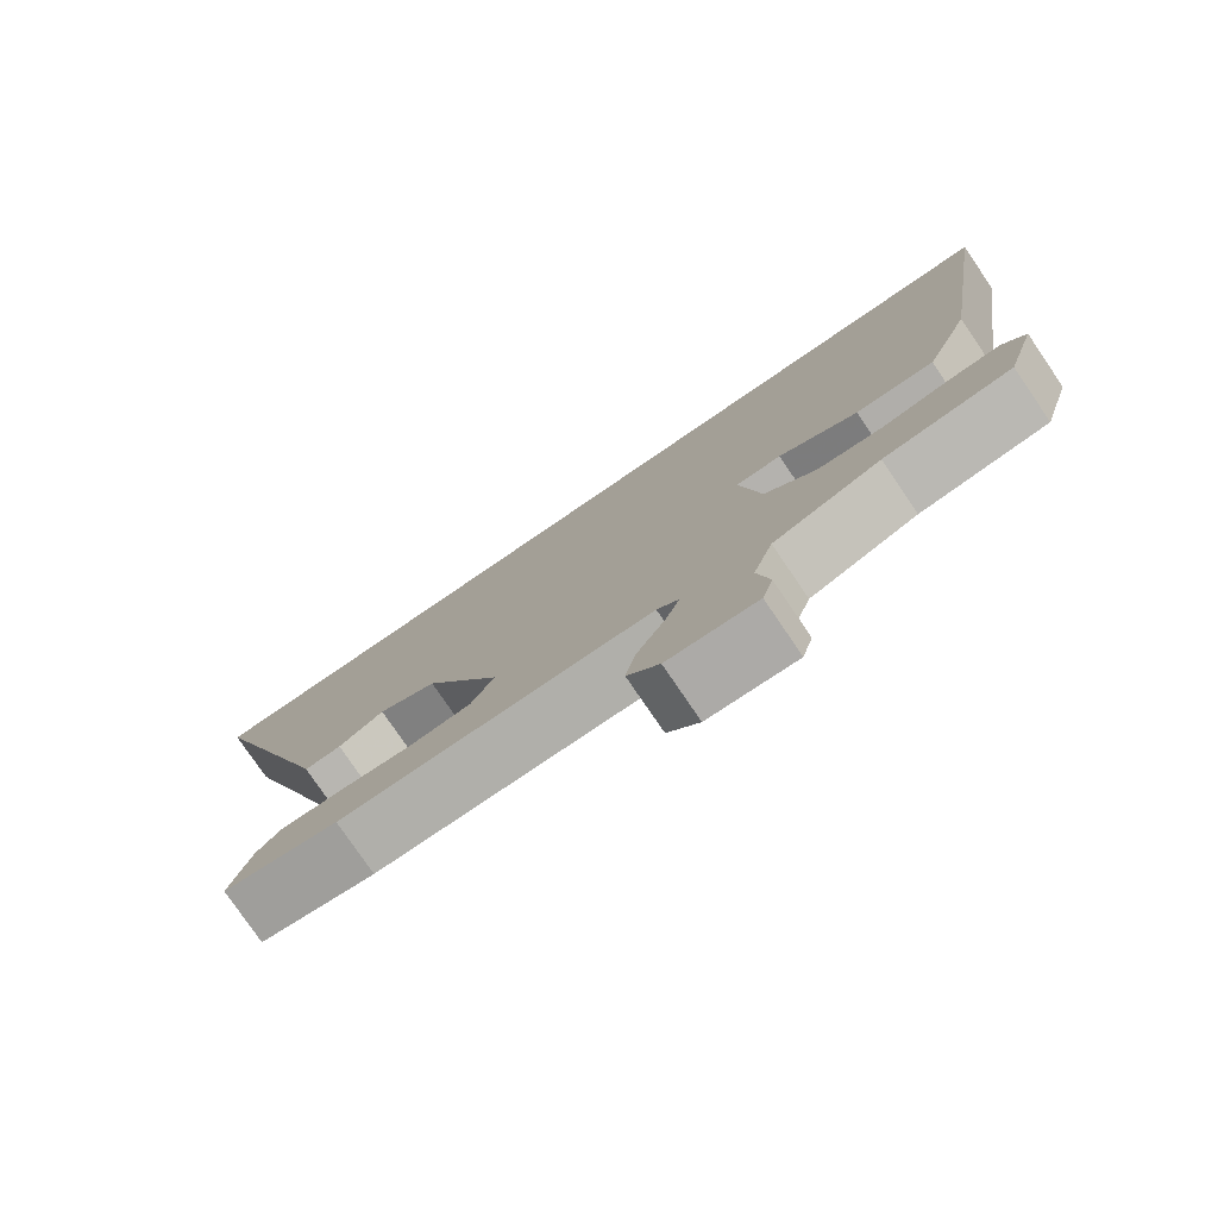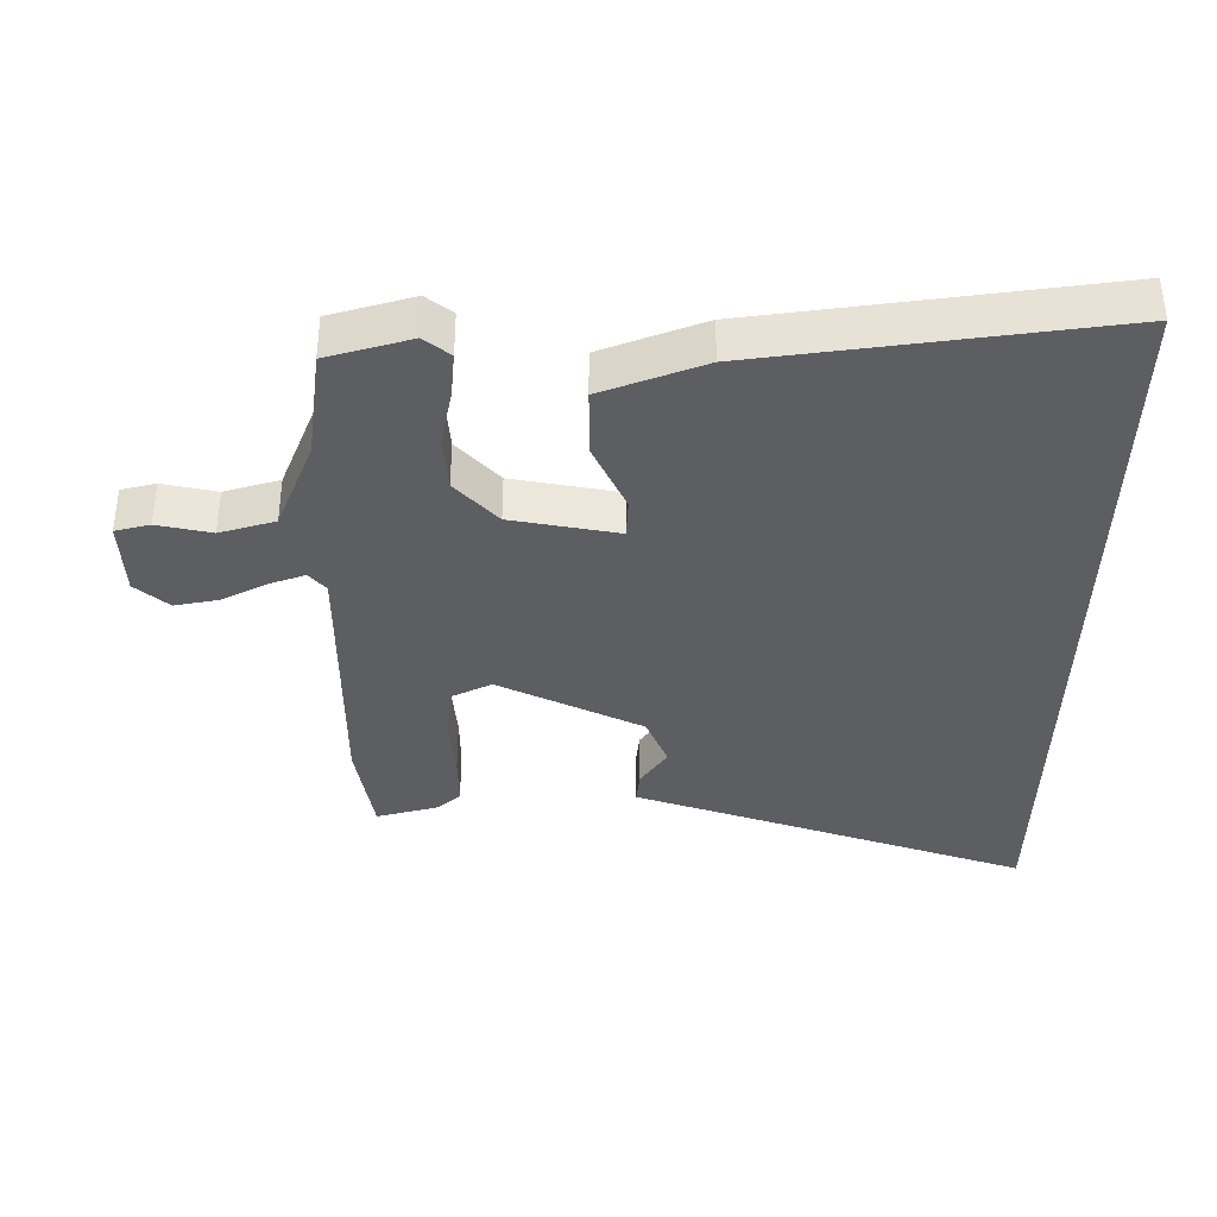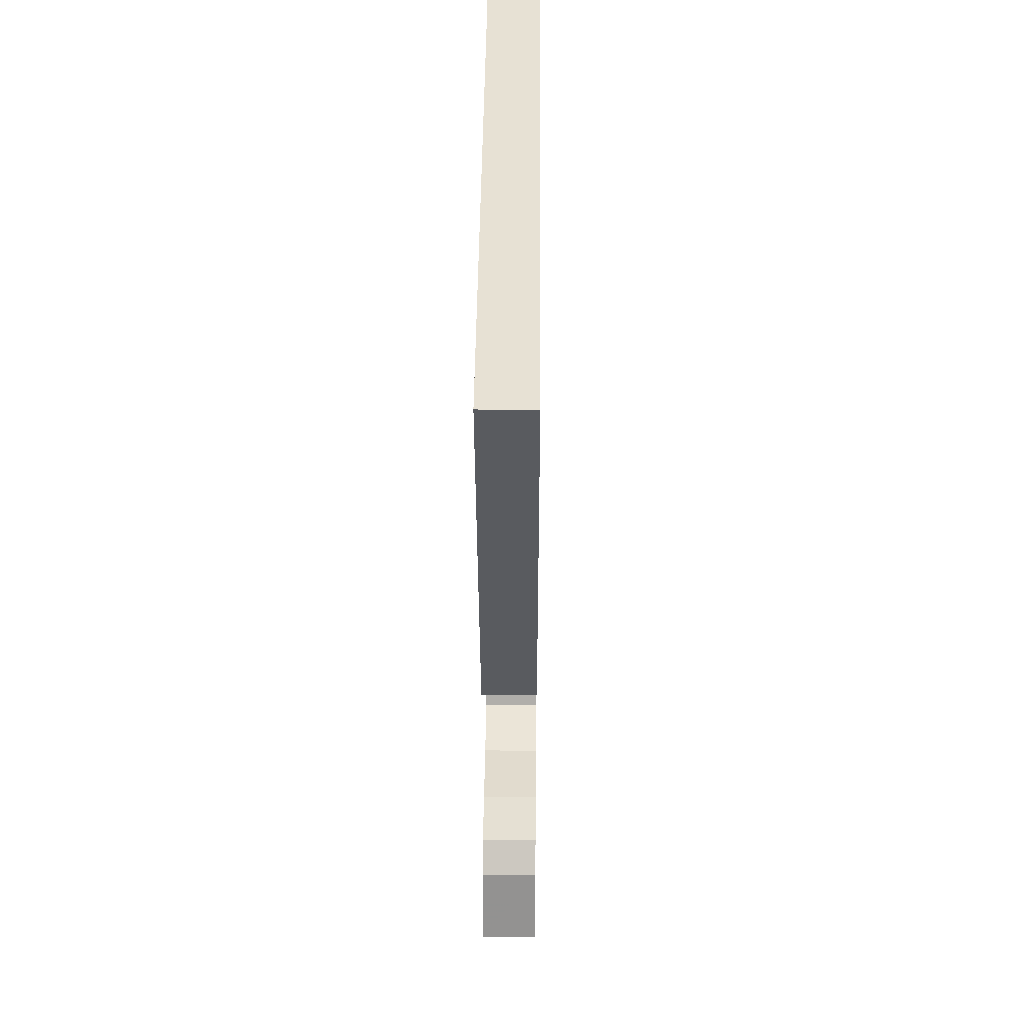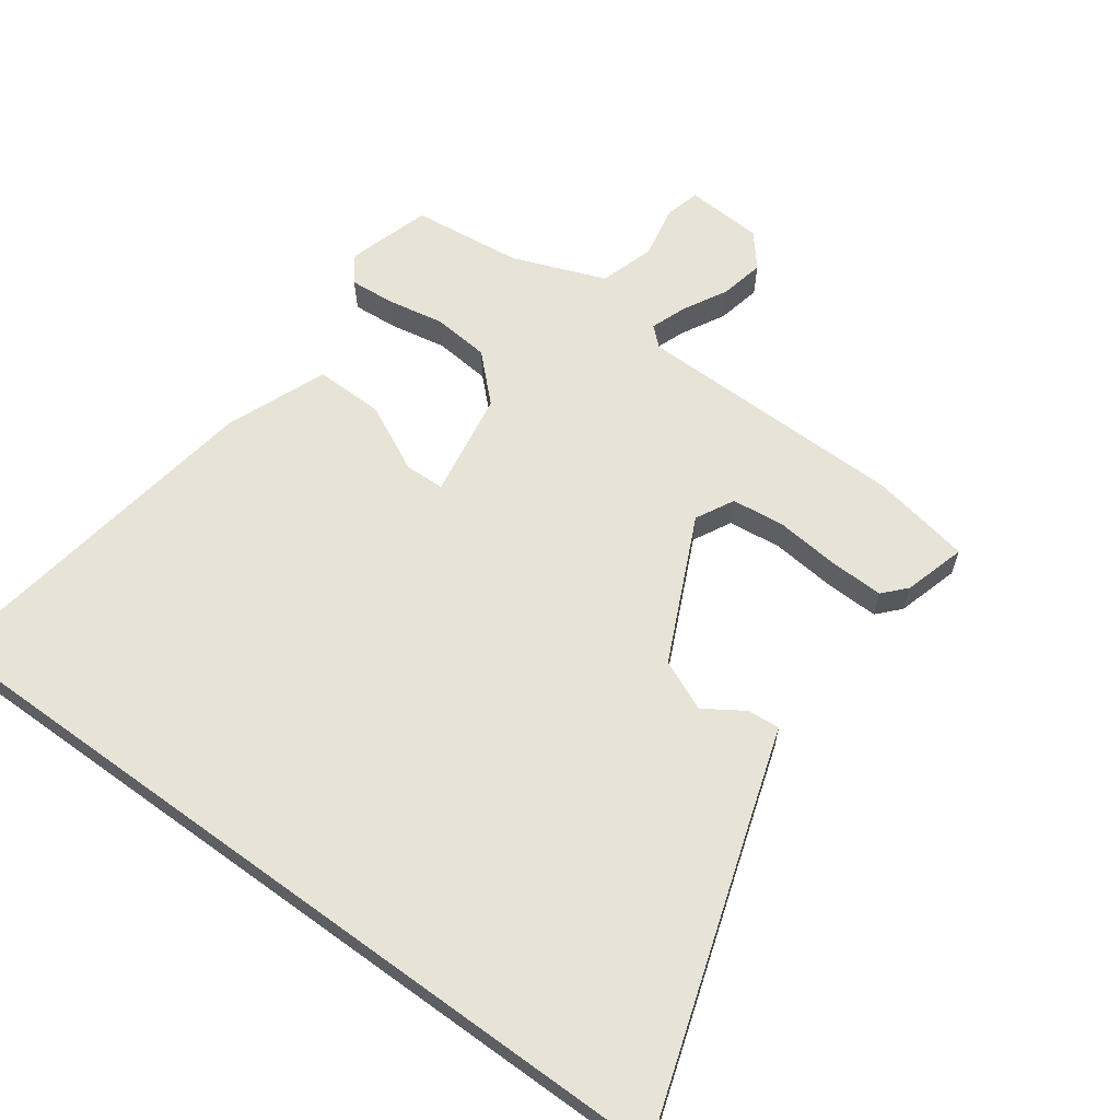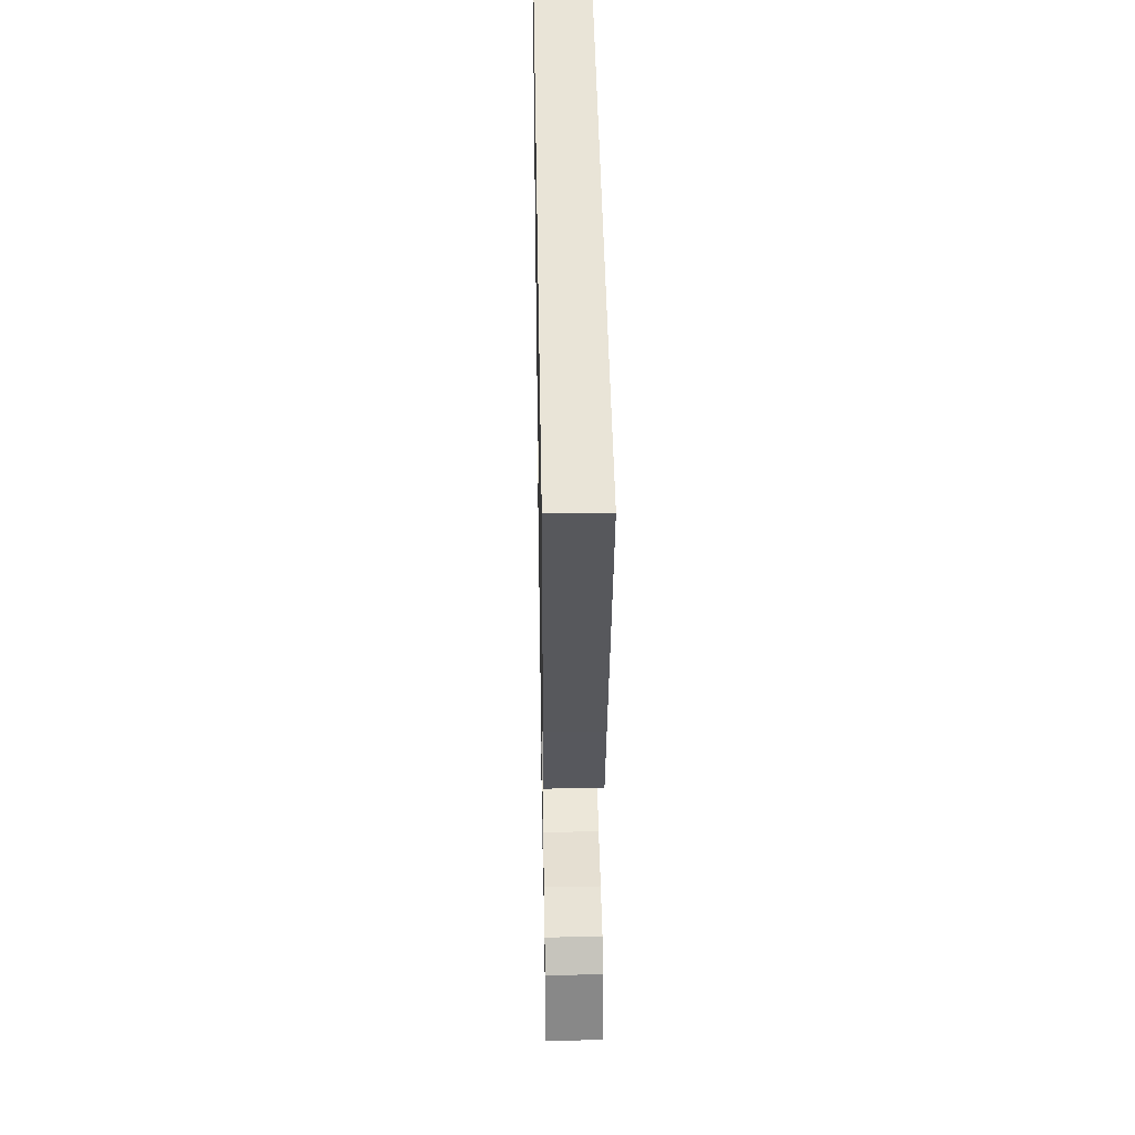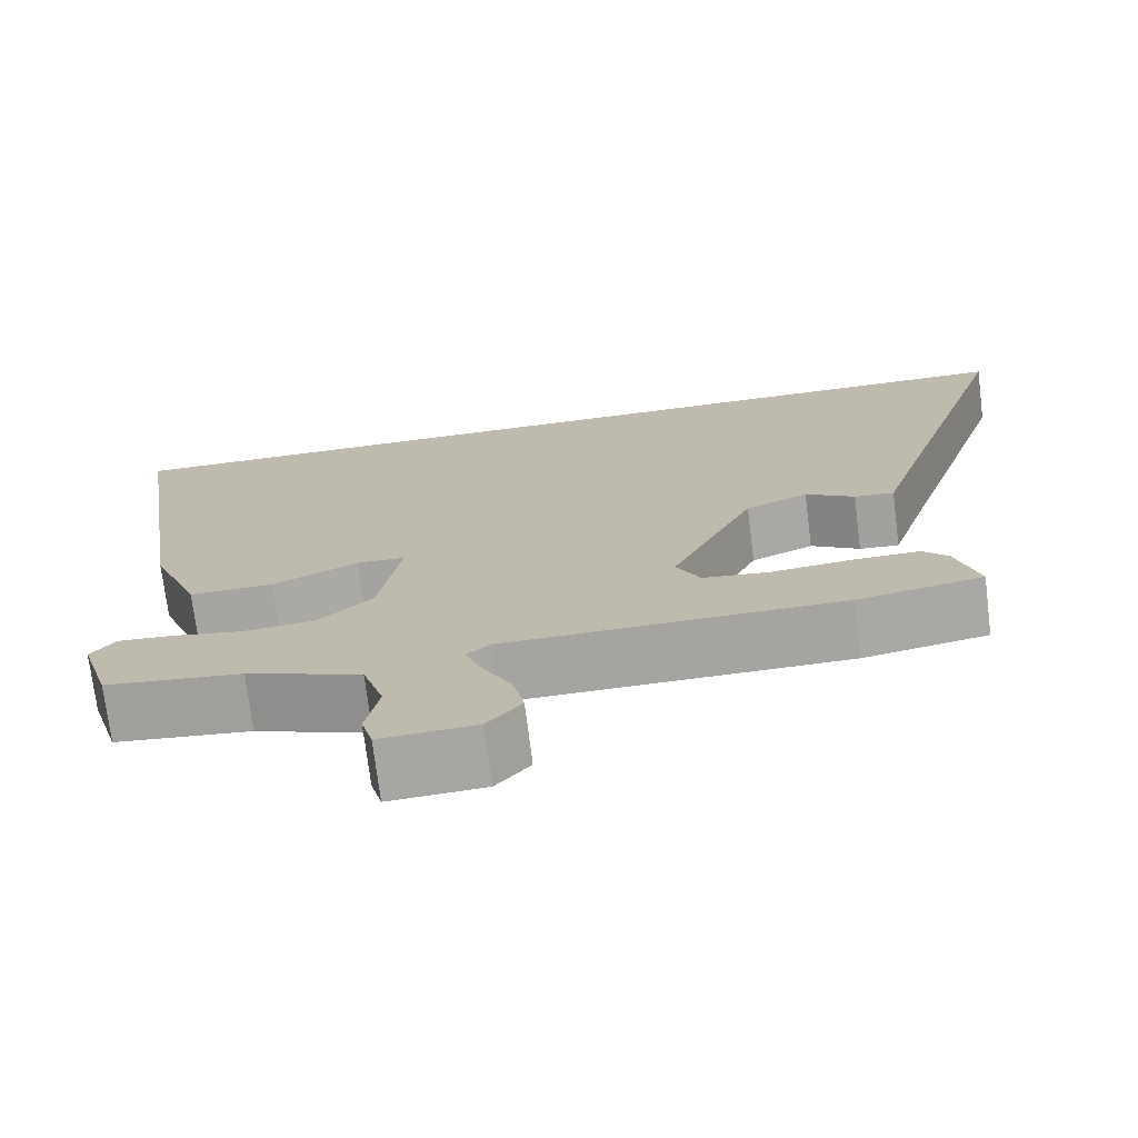
<metadata>
{"format":"obj","ext":"obj","renderer":"f3d","projection":"perspective","resolution":1024,"background":"white","views":[{"elev":-78.5,"azim":-145.7,"up":"+Z"},{"elev":-37.3,"azim":-90.9,"up":"+Y"},{"elev":39.6,"azim":90.5,"up":"+Z"},{"elev":62.7,"azim":36.0,"up":"+Y"},{"elev":43.2,"azim":89.0,"up":"+Z"},{"elev":-73.3,"azim":7.1,"up":"+Z"}]}
</metadata>
<code>
v 0.675 0.07 0.5
v 0.526 0.07 0.043
v 0.48 0.07 -0.1
v 0.431 0.07 -0.096
v 0.371 0.07 -0.057
v 0.294 0.07 -0.091
v 0.192 0.07 -0.31
v 0.222 0.07 -0.368
v 0.303 0.07 -0.377
v 0.401 0.07 -0.367
v 0.482 0.07 -0.365
v 0.513 0.07 -0.399
v 0.54 0.07 -0.493
v 0.388 0.07 -0.521
v -0.025 0.07 -0.526
v -0.054 0.07 -0.552
v -0.034 0.07 -0.606
v 0.002 0.07 -0.673
v 0.016 0.07 -0.739
v -0.026 0.07 -0.79
v -0.143 0.07 -0.797
v -0.157 0.07 -0.745
v -0.141 0.07 -0.663
v -0.167 0.07 -0.58
v -0.308 0.07 -0.526
v -0.475 0.07 -0.507
v -0.513 0.07 -0.382
v -0.483 0.07 -0.342
v -0.415 0.07 -0.347
v -0.328 0.07 -0.363
v -0.242 0.07 -0.355
v -0.175 0.07 -0.29
v -0.148 0.07 -0.129
v -0.208 0.07 -0.127
v -0.312 0.07 -0.178
v -0.416 0.07 -0.18
v -0.477 0.07 -0.027
v -0.557 0.07 0.5
v 0.675 0 0.5
v 0.526 0 0.043
v 0.48 0 -0.1
v 0.431 0 -0.096
v 0.371 0 -0.057
v 0.294 0 -0.091
v 0.192 0 -0.31
v 0.222 0 -0.368
v 0.303 0 -0.377
v 0.401 0 -0.367
v 0.482 0 -0.365
v 0.513 0 -0.399
v 0.54 0 -0.493
v 0.388 0 -0.521
v -0.025 0 -0.526
v -0.054 0 -0.552
v -0.034 0 -0.606
v 0.002 0 -0.673
v 0.016 0 -0.739
v -0.026 0 -0.79
v -0.143 0 -0.797
v -0.157 0 -0.745
v -0.141 0 -0.663
v -0.167 0 -0.58
v -0.308 0 -0.526
v -0.475 0 -0.507
v -0.513 0 -0.382
v -0.483 0 -0.342
v -0.415 0 -0.347
v -0.328 0 -0.363
v -0.242 0 -0.355
v -0.175 0 -0.29
v -0.148 0 -0.129
v -0.208 0 -0.127
v -0.312 0 -0.178
v -0.416 0 -0.18
v -0.477 0 -0.027
v -0.557 0 0.5
f 37 38 1 2
f 34 35 36 37
f 33 34 37 2
f 32 33 2
f 31 32 2
f 27 28 29 30
f 25 26 27 30
f 24 25 30 31
f 20 21 22 23
f 20 23 24
f 17 18 19 20
f 16 17 20 24
f 15 16 24 31
f 9 10 11 12
f 9 12 13 14
f 2 3 4 5
f 2 5 6
f 31 2 6
f 15 31 6 7
f 8 9 14 15
f 7 8 15
f 40 39 76 75
f 75 74 73 72
f 40 75 72 71
f 40 71 70
f 40 70 69
f 68 67 66 65
f 68 65 64 63
f 69 68 63 62
f 61 60 59 58
f 62 61 58
f 58 57 56 55
f 62 58 55 54
f 69 62 54 53
f 50 49 48 47
f 52 51 50 47
f 43 42 41 40
f 44 43 40
f 44 40 69
f 45 44 69 53
f 53 52 47 46
f 53 46 45
f 1 39 40 2
f 2 40 41 3
f 3 41 42 4
f 4 42 43 5
f 5 43 44 6
f 6 44 45 7
f 7 45 46 8
f 8 46 47 9
f 9 47 48 10
f 10 48 49 11
f 11 49 50 12
f 12 50 51 13
f 13 51 52 14
f 14 52 53 15
f 15 53 54 16
f 16 54 55 17
f 17 55 56 18
f 18 56 57 19
f 19 57 58 20
f 20 58 59 21
f 21 59 60 22
f 22 60 61 23
f 23 61 62 24
f 24 62 63 25
f 25 63 64 26
f 26 64 65 27
f 27 65 66 28
f 28 66 67 29
f 29 67 68 30
f 30 68 69 31
f 31 69 70 32
f 32 70 71 33
f 33 71 72 34
f 34 72 73 35
f 35 73 74 36
f 36 74 75 37
f 37 75 76 38
f 38 76 39 1

</code>
